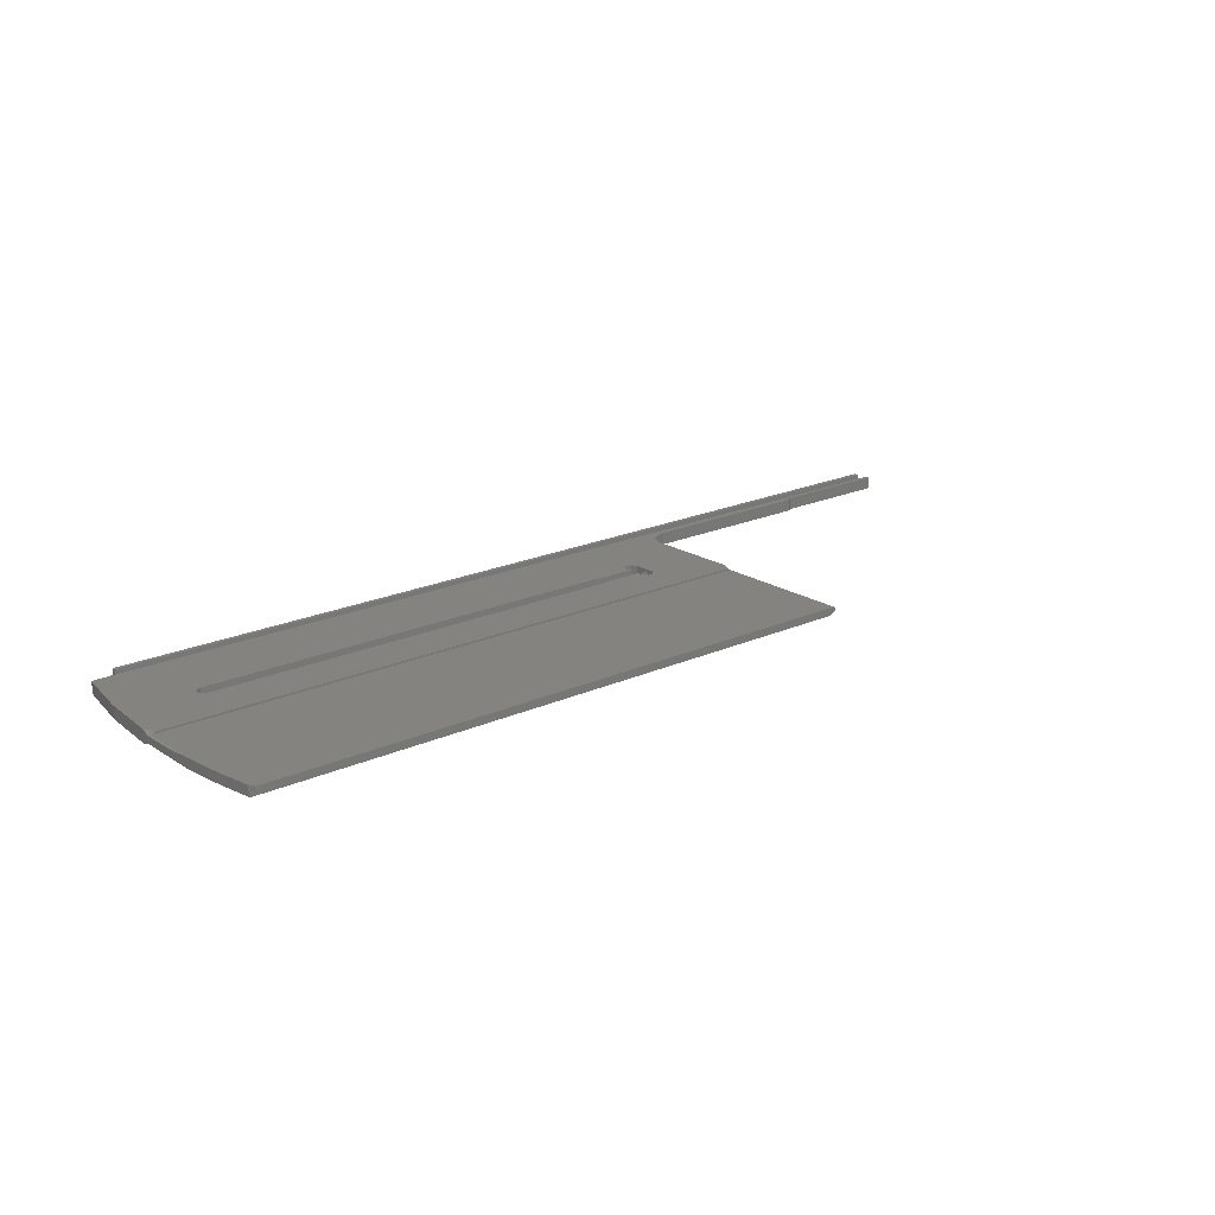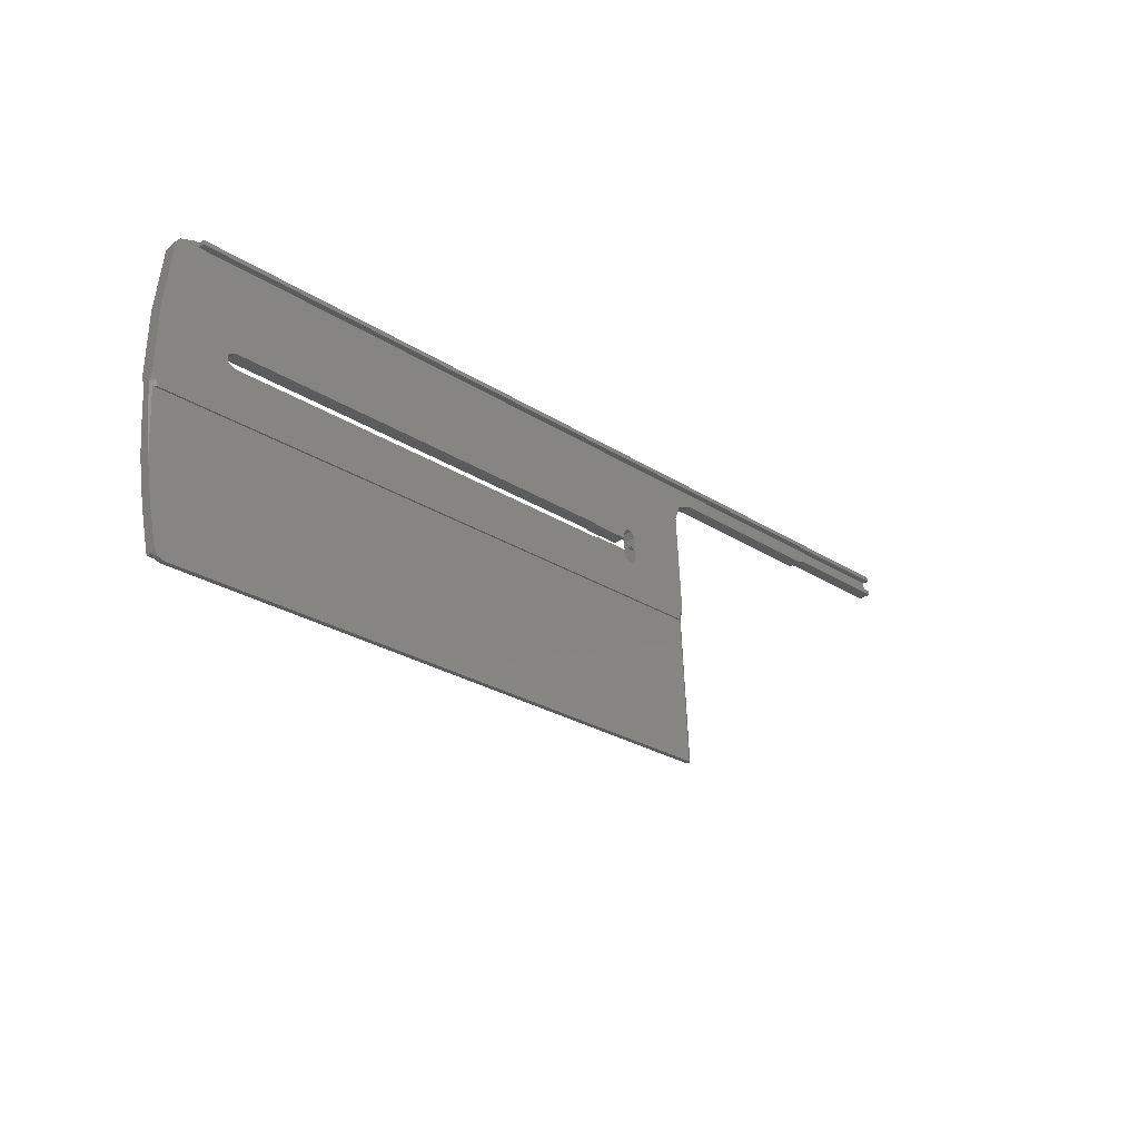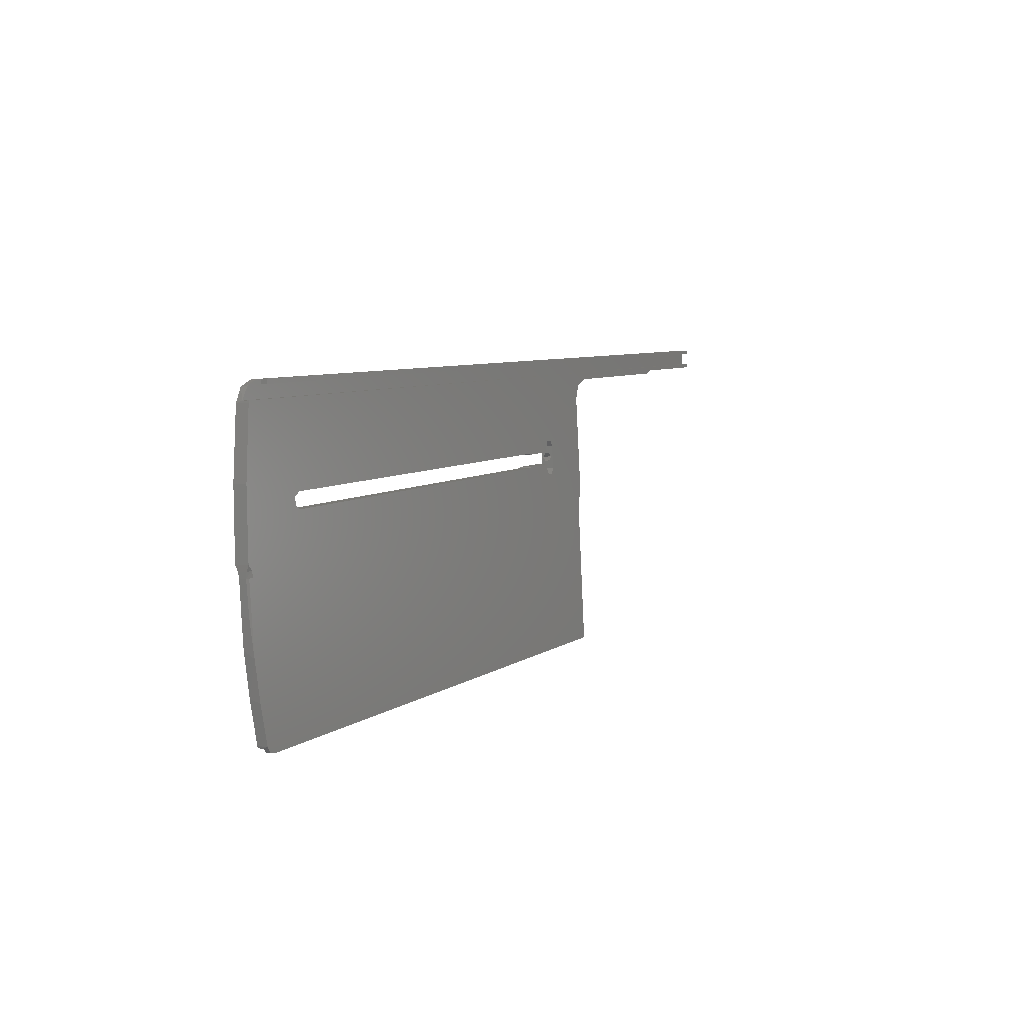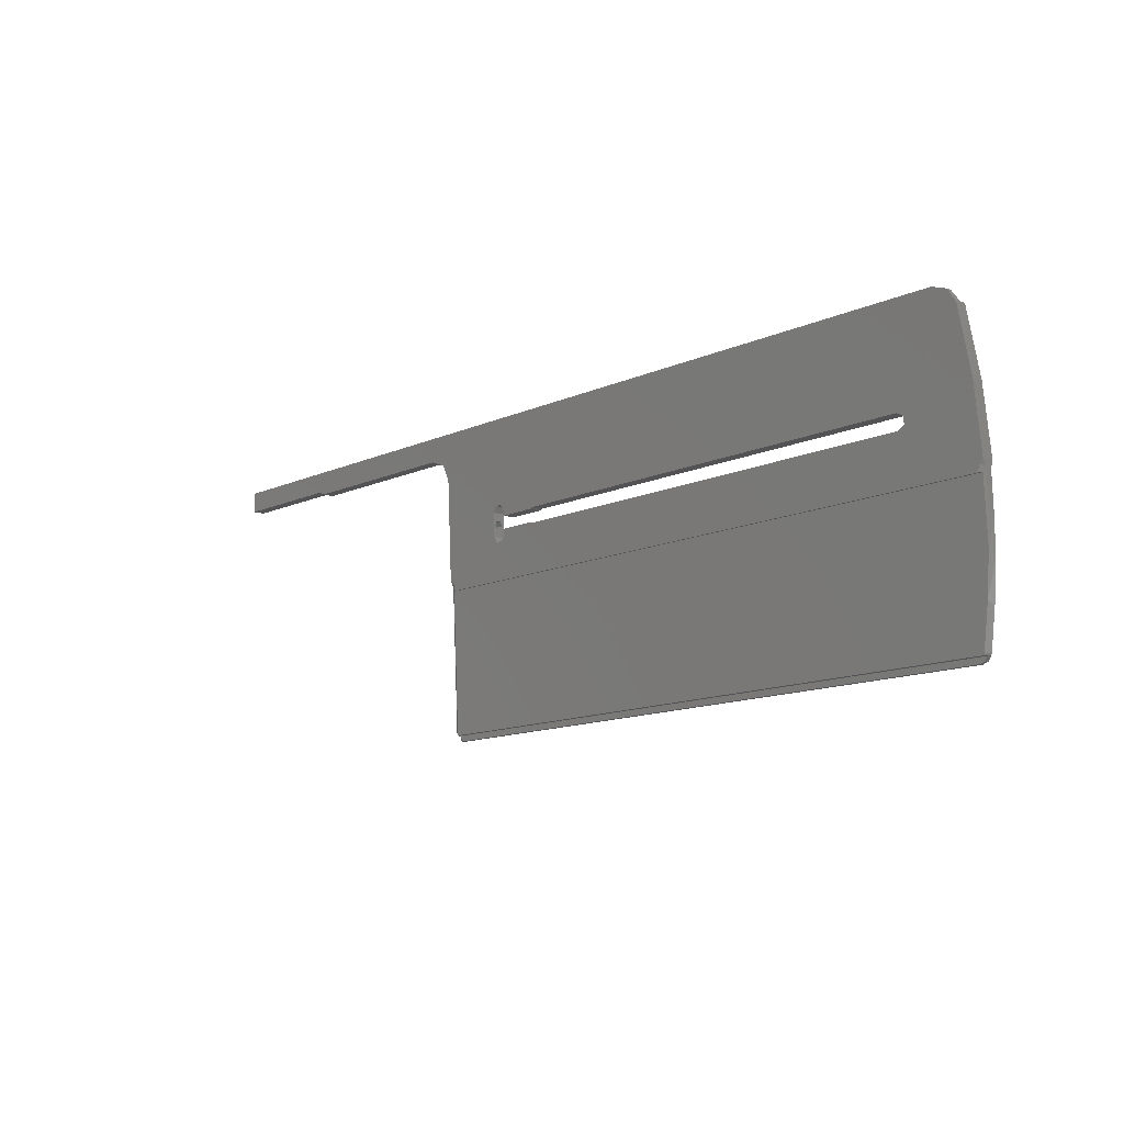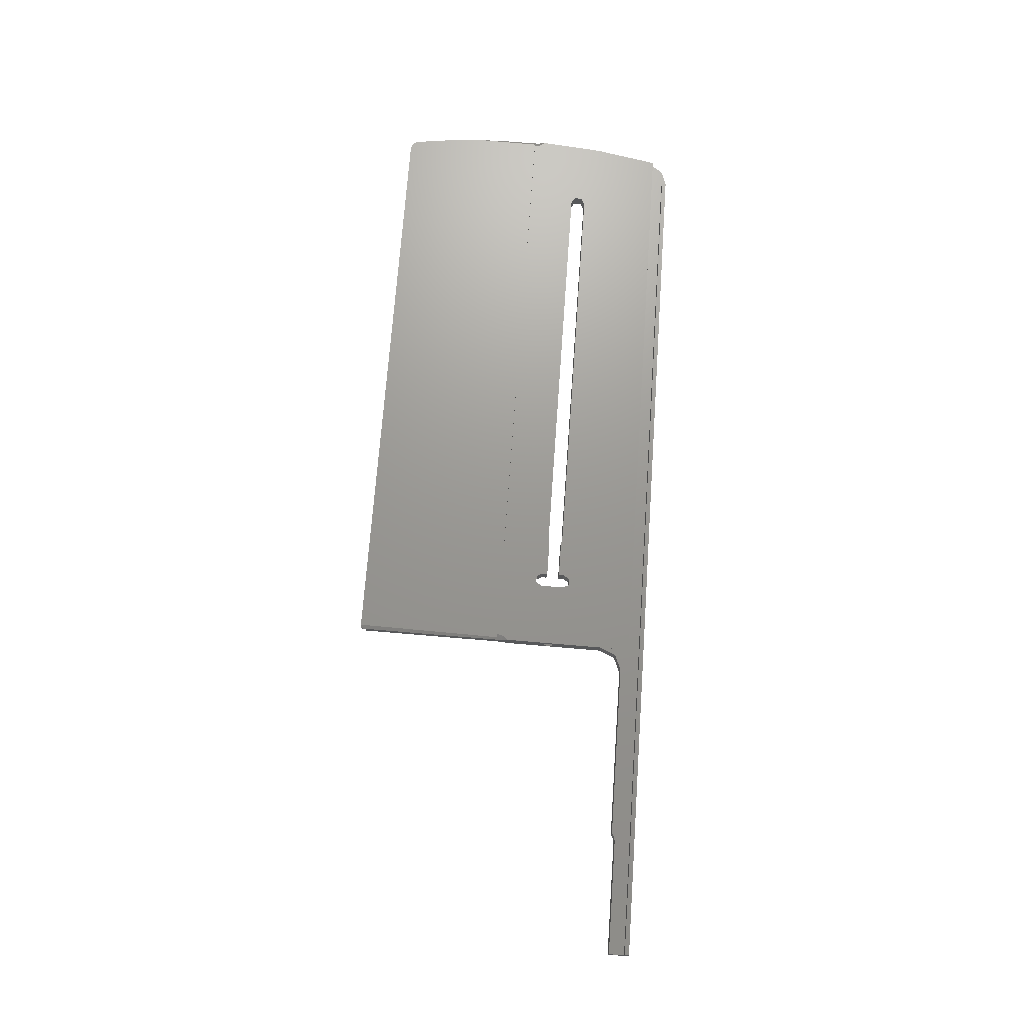
<metadata>
{"format":"stl","ext":"stl","renderer":"f3d","projection":"perspective","resolution":1024,"background":"white","views":[{"elev":21.8,"azim":142.4,"up":"+Y"},{"elev":-26.0,"azim":134.5,"up":"+Z"},{"elev":6.6,"azim":117.6,"up":"+Z"},{"elev":-13.1,"azim":45.2,"up":"+Z"},{"elev":70.4,"azim":-85.9,"up":"+Y"}]}
</metadata>
<code>
# stl→obj: 141 verts, 288 faces
v -315.5 23.74 -479.7
v -315.5 26.38 -478.7
v -315.5 26.43 -479.6
v -245.5 26.38 -478.7
v -290.5 26.43 -479.6
v -315.5 25.05 -478.8
v -113.6 25.05 -478.8
v -315.5 23.52 -475.3
v -315.5 24.92 -476.1
v -119.5 24.92 -476.1
v -115.4 24.92 -476.2
v -315.5 26.23 -475.1
v -315.5 26.29 -476.1
v -119.5 26.29 -476.1
v -119.5 26.23 -475.1
v -118.4 23.52 -475.3
v -119.5 24.87 -475.2
v -290.5 23.74 -479.7
v -250.5 23.78 -480.4
v -111.7 25.25 -510
v -127.5 24.72 -499.4
v -219.5 24.72 -499.4
v -219.5 27.56 -499.3
v -219.9 24.72 -499.3
v -228.5 24.71 -499.2
v -219.9 27.55 -499.2
v -126 24.68 -498.6
v -127.5 27.56 -499.3
v -126 24.6 -496.9
v -126 27.51 -498.4
v -127.5 24.56 -496.1
v -126 27.42 -496.8
v -246.9 23.85 -481.9
v -219.5 24.56 -496.1
v -127.5 27.38 -496
v -219.9 24.56 -496.2
v -219.5 27.38 -496
v -220.4 24.57 -496.4
v -219.9 27.38 -496
v -228.5 24.51 -495.2
v -228.5 24.57 -496.4
v -220.4 27.39 -496.2
v -229.2 24.44 -493.9
v -228.5 27.32 -495
v -228.5 27.39 -496.2
v -230.7 24.44 -493.9
v -229.2 27.25 -493.7
v -231.5 24.51 -495.2
v -230.7 27.25 -493.7
v -231.5 24.77 -500.3
v -231.5 25.05 -497.7
v -231.5 27.32 -495
v -231.5 25.5 -496.8
v -244.3 25.25 -510
v -230.7 24.83 -501.6
v -231.5 27.61 -500.2
v -245.5 24.03 -485.4
v -231.5 26.6 -498.5
v -231.5 25.6 -498.6
v -229.2 24.83 -501.6
v -230.7 27.68 -501.5
v -228.5 24.77 -500.3
v -229.2 27.68 -501.5
v -228.5 27.54 -499
v -228.5 27.61 -500.2
v -220.4 24.71 -499.2
v -220.4 27.54 -499
v -115.2 23.57 -476.4
v -118.4 24.87 -475.2
v -113.5 23.72 -479.3
v -111.4 25.18 -508.6
v -111.4 24.42 -493.3
v -113.5 26.46 -479.2
v -113.5 26.44 -478.9
v -113.6 26.43 -478.7
v -110.5 25.12 -507.5
v -111.4 27.22 -493.2
v -110.5 25.71 -508.8
v -110.5 28 -507.4
v -111 25.65 -509.9
v -244.6 25.18 -508.6
v -245 25.65 -509.9
v -245.5 25.12 -507.5
v -245.5 25.71 -508.8
v -245.5 25.95 -509.9
v -245.5 25.05 -497.7
v -245.5 25.6 -498.6
v -245.5 28 -507.3
v -245.5 26.71 -485.3
v -245.5 26.51 -496.8
v -245.5 27.06 -497.6
v -245.5 25.5 -496.8
v -246.9 26.54 -481.8
v -289.6 23.75 -479.9
v -288.8 23.78 -480.4
v -250.5 26.46 -480.3
v -288.8 26.46 -480.3
v -289.6 26.44 -479.8
v -245 27.19 -540.9
v -113.6 27.19 -540.9
v -113.6 28.38 -540.9
v -113.5 27.18 -540.7
v -245.5 27.49 -540.9
v -245.1 28.38 -540.9
v -111 26.29 -522.8
v -112 26.73 -531.7
v -113.4 27.17 -540.5
v -110.5 25.95 -509.9
v -111.1 28.52 -524.2
v -110.6 27.89 -517
v -110.6 26.19 -516.4
v -112.1 28.97 -532.3
v -113.4 29.41 -540.4
v -114.3 28.43 -541.7
v -114.1 29.47 -541.5
v -245.5 28.58 -540.8
v -245.5 28.62 -541.5
v -115.4 28.44 -542
v -245 28.44 -542
v -245.1 28.44 -542
v -245.4 28.58 -541.8
v -245.5 29.01 -541.5
v -115.4 29.5 -542
v -245 29.33 -542
v -244.7 29.5 -542
v -245.2 29.21 -542
v -111 27.74 -509.8
v -245 27.74 -509.8
v -245.5 27.44 -509.9
v -245.3 29.11 -541.9
v -111.7 28.14 -509.8
v -110.5 27.44 -509.9
v -244.3 28.14 -509.8
v -111.4 28.06 -508.5
v -244.6 28.06 -508.4
v -245.5 27.55 -508.7
v -231.5 27.06 -497.6
v -231.5 26.51 -496.8
v -245.5 26.43 -478.7
v -245.5 26.6 -498.5
v -110.5 27.56 -508.7
f 1 2 3
f 4 3 2
f 5 1 3
f 5 3 4
f 1 6 2
f 7 2 6
f 4 2 7
f 8 9 6
f 10 6 9
f 1 8 6
f 11 7 6
f 11 6 10
f 12 13 9
f 14 9 13
f 8 12 9
f 14 10 9
f 15 13 12
f 15 14 13
f 16 12 8
f 17 12 16
f 15 12 17
f 18 8 1
f 19 16 8
f 18 19 8
f 5 18 1
f 20 21 22
f 23 22 21
f 24 25 22
f 20 22 25
f 26 24 22
f 26 22 23
f 20 27 21
f 28 21 27
f 28 23 21
f 20 29 27
f 30 27 29
f 28 27 30
f 16 31 29
f 32 29 31
f 20 16 29
f 30 29 32
f 33 34 31
f 35 31 34
f 19 31 16
f 19 33 31
f 32 31 35
f 33 36 34
f 37 34 36
f 35 34 37
f 33 38 36
f 39 36 38
f 37 36 39
f 40 41 38
f 42 38 41
f 43 40 38
f 33 43 38
f 39 38 42
f 44 41 40
f 45 41 44
f 42 41 45
f 44 40 43
f 33 46 43
f 47 43 46
f 44 43 47
f 33 48 46
f 49 46 48
f 47 46 49
f 33 50 48
f 51 48 50
f 49 48 52
f 53 52 48
f 53 48 51
f 54 55 50
f 56 50 55
f 57 54 50
f 33 57 50
f 58 50 56
f 59 51 50
f 59 50 58
f 20 60 55
f 61 55 60
f 54 20 55
f 56 55 61
f 20 62 60
f 63 60 62
f 61 60 63
f 20 25 62
f 64 62 25
f 65 62 64
f 63 62 65
f 24 66 25
f 64 25 66
f 67 66 24
f 64 66 67
f 67 24 26
f 20 68 16
f 69 16 68
f 17 16 69
f 20 70 68
f 7 68 70
f 11 68 7
f 11 69 68
f 71 72 70
f 73 70 72
f 20 71 70
f 74 75 70
f 7 70 75
f 74 70 73
f 71 76 72
f 77 72 76
f 73 72 77
f 78 76 71
f 77 76 79
f 78 79 76
f 78 71 20
f 80 20 54
f 78 20 80
f 57 81 54
f 82 54 81
f 80 54 82
f 57 83 81
f 84 81 83
f 85 82 81
f 85 81 84
f 86 83 57
f 87 88 83
f 84 83 88
f 86 87 83
f 89 57 33
f 90 57 91
f 89 91 57
f 92 86 57
f 90 92 57
f 93 33 19
f 93 89 33
f 94 95 19
f 96 19 95
f 18 94 19
f 93 19 96
f 97 95 94
f 96 95 97
f 98 94 18
f 98 97 94
f 98 18 5
f 82 99 100
f 101 100 99
f 102 82 100
f 101 102 100
f 103 99 82
f 104 101 99
f 103 104 99
f 105 80 82
f 106 105 82
f 107 106 82
f 102 107 82
f 85 103 82
f 108 80 105
f 78 80 108
f 109 105 106
f 110 105 109
f 108 105 111
f 110 111 105
f 112 106 107
f 109 106 112
f 113 107 102
f 112 107 113
f 113 102 101
f 114 101 104
f 115 101 114
f 113 101 115
f 103 116 104
f 117 104 116
f 118 114 104
f 119 118 104
f 120 119 104
f 120 120 104
f 121 120 104
f 121 104 117
f 85 116 103
f 122 116 85
f 122 117 116
f 115 114 118
f 123 118 119
f 115 118 123
f 124 119 120
f 125 123 119
f 124 125 119
f 124 120 120
f 126 124 120
f 121 126 120
f 127 123 125
f 127 115 123
f 126 125 124
f 128 127 125
f 129 128 125
f 129 125 122
f 130 122 125
f 126 130 125
f 127 113 115
f 127 112 113
f 127 109 112
f 110 109 127
f 131 127 128
f 132 127 131
f 110 127 132
f 133 131 128
f 129 133 128
f 28 131 133
f 28 30 131
f 73 131 30
f 77 134 131
f 132 131 134
f 73 77 131
f 26 23 133
f 28 133 23
f 67 26 133
f 63 67 133
f 61 63 133
f 56 61 133
f 52 56 133
f 49 52 133
f 135 49 133
f 136 135 133
f 136 133 129
f 65 64 67
f 63 65 67
f 137 56 52
f 58 56 137
f 138 137 52
f 138 52 53
f 75 47 49
f 139 75 49
f 88 139 49
f 135 88 49
f 75 44 47
f 75 45 44
f 39 42 45
f 75 39 45
f 75 37 39
f 75 35 37
f 75 32 35
f 75 30 32
f 74 30 75
f 74 73 30
f 7 75 139
f 4 139 88
f 4 7 139
f 136 88 135
f 89 4 88
f 140 91 88
f 89 88 91
f 87 140 88
f 136 84 88
f 77 79 134
f 141 134 79
f 132 134 141
f 141 79 78
f 96 97 4
f 98 4 97
f 93 96 4
f 93 4 89
f 98 5 4
f 10 17 69
f 11 10 69
f 14 17 10
f 15 17 14
f 137 91 140
f 138 90 91
f 138 91 137
f 58 140 87
f 58 137 140
f 59 87 86
f 59 58 87
f 51 86 92
f 59 86 51
f 53 92 90
f 53 51 92
f 138 53 90
f 129 85 84
f 136 129 84
f 129 122 85
f 130 117 122
f 121 117 130
f 132 108 111
f 110 132 111
f 141 78 108
f 132 141 108
f 121 130 126

</code>
